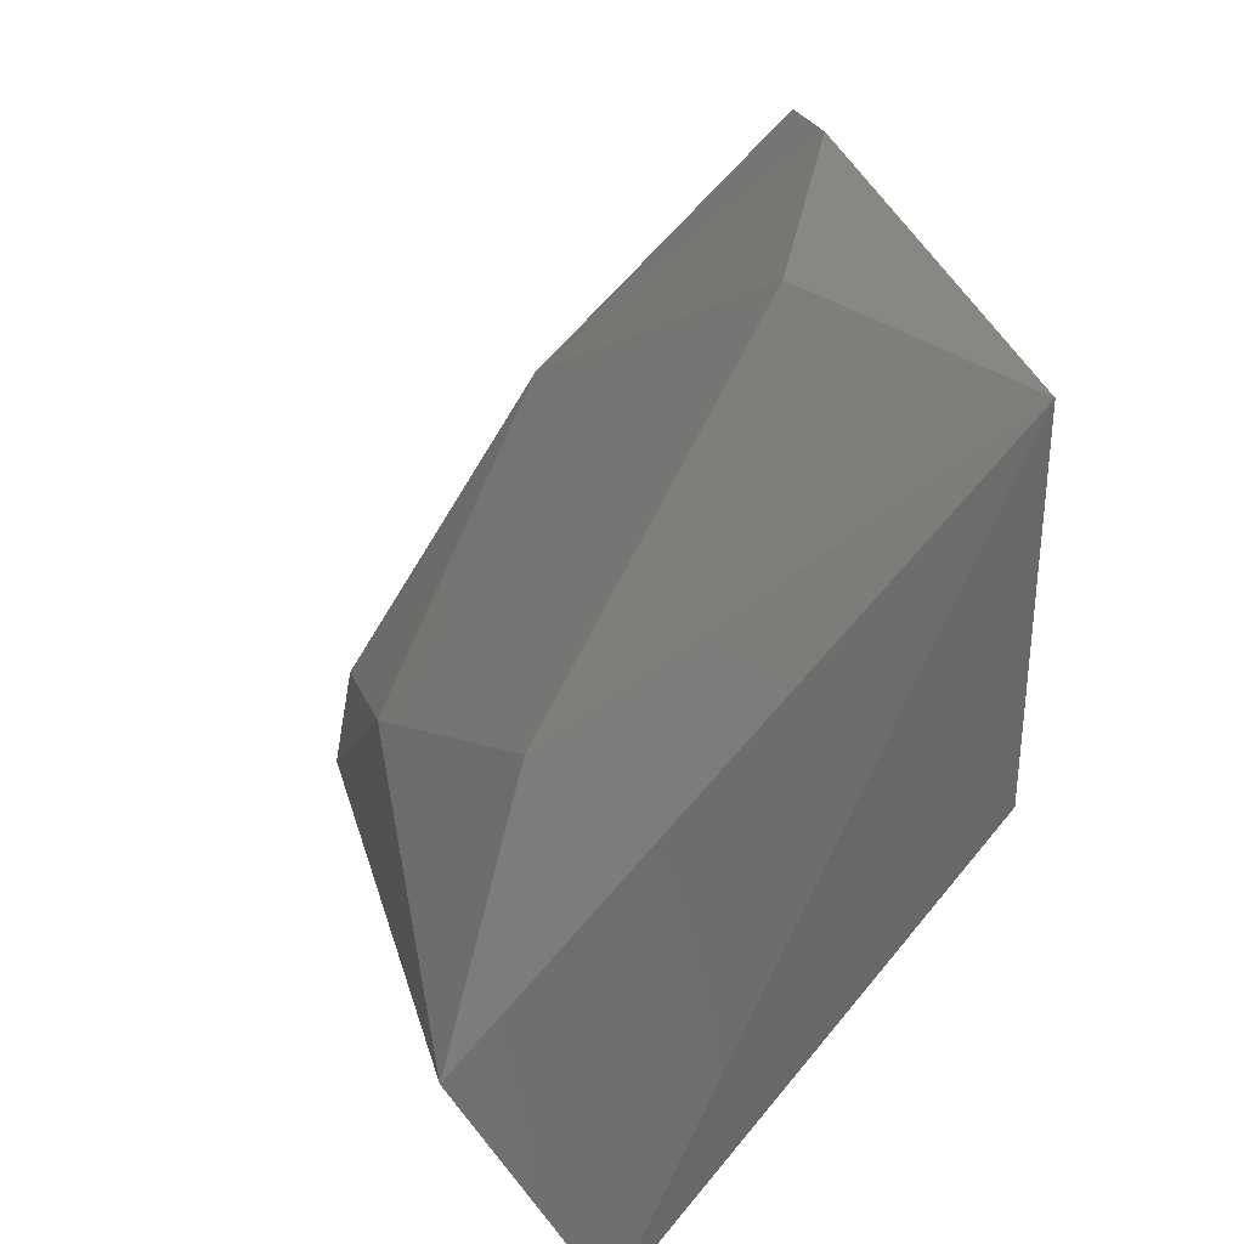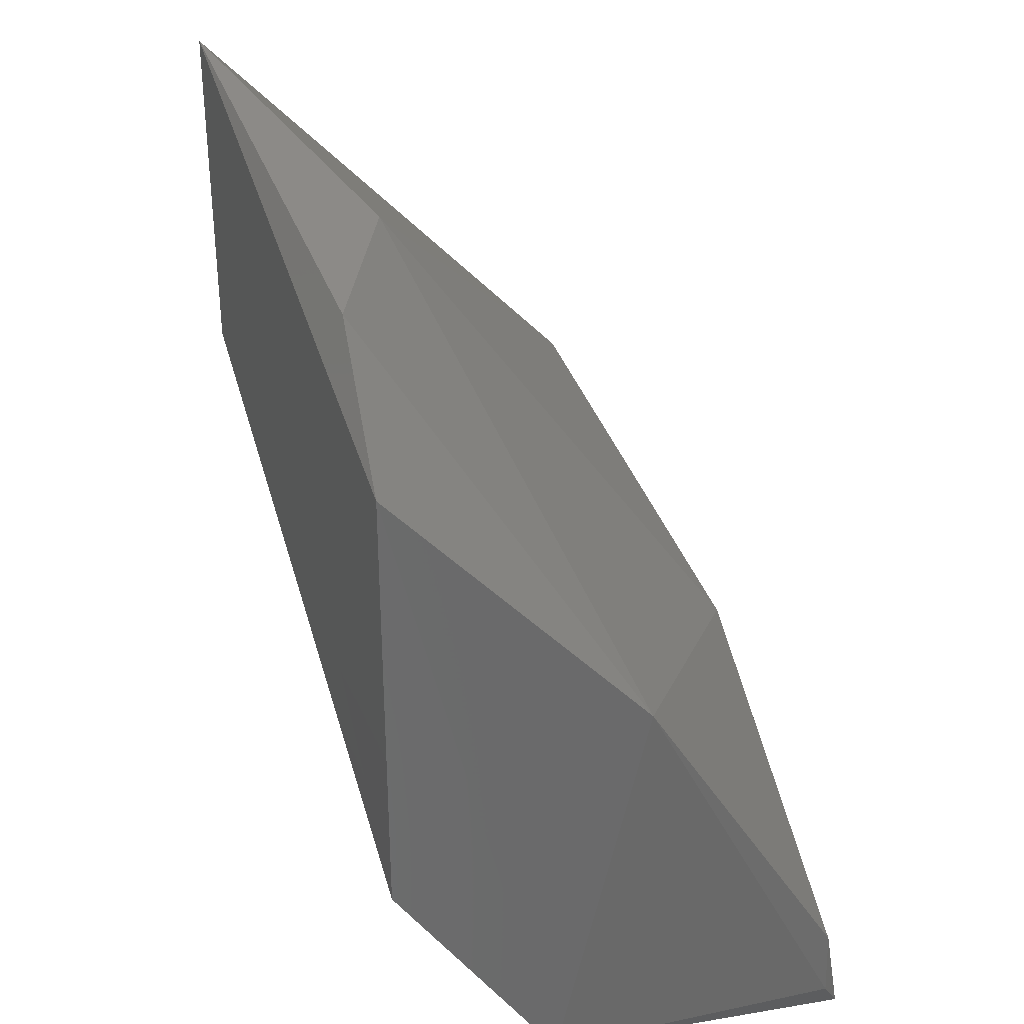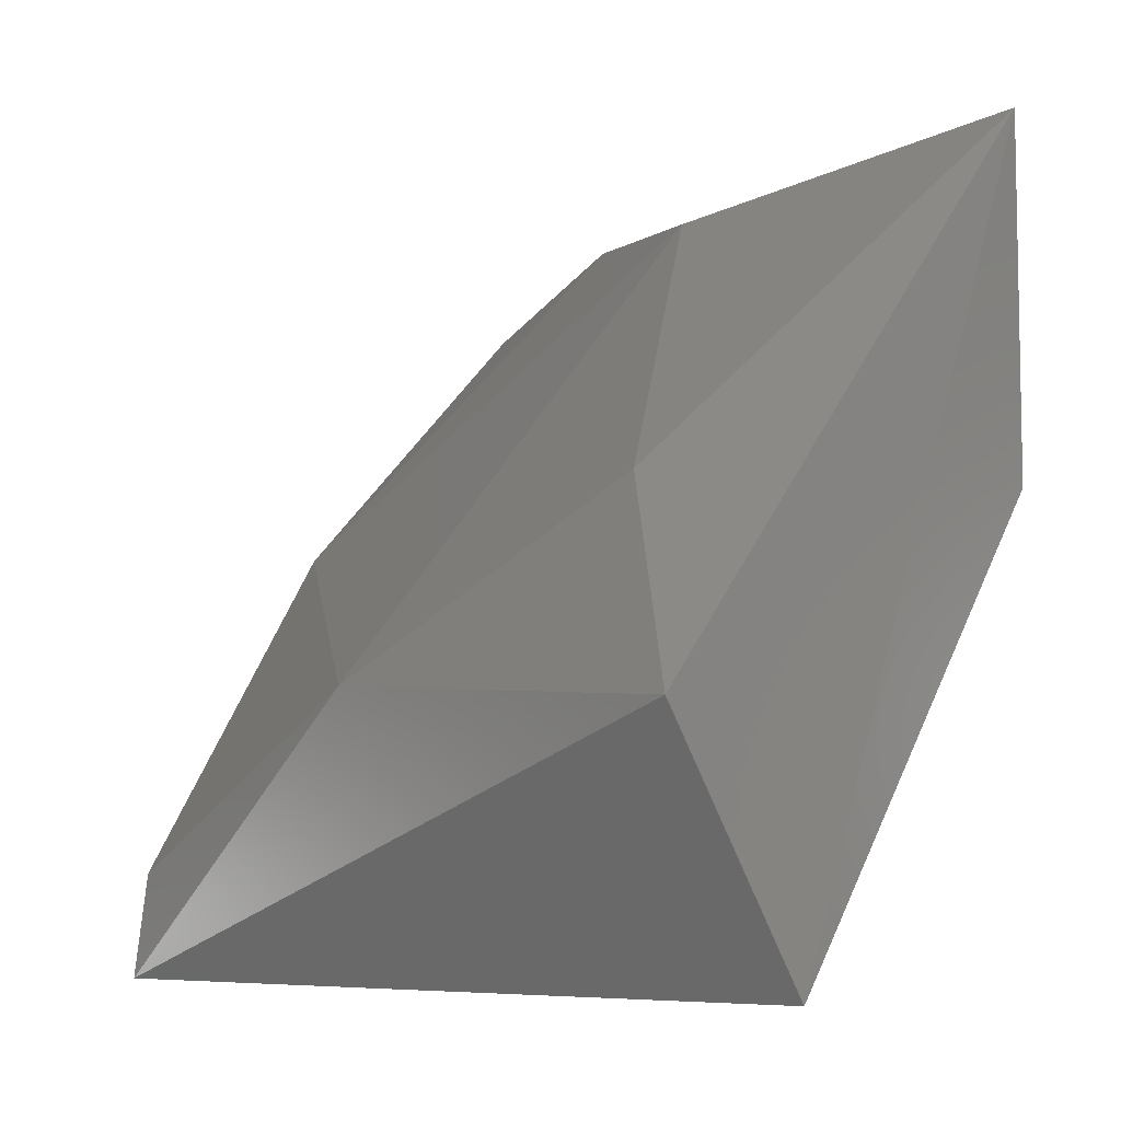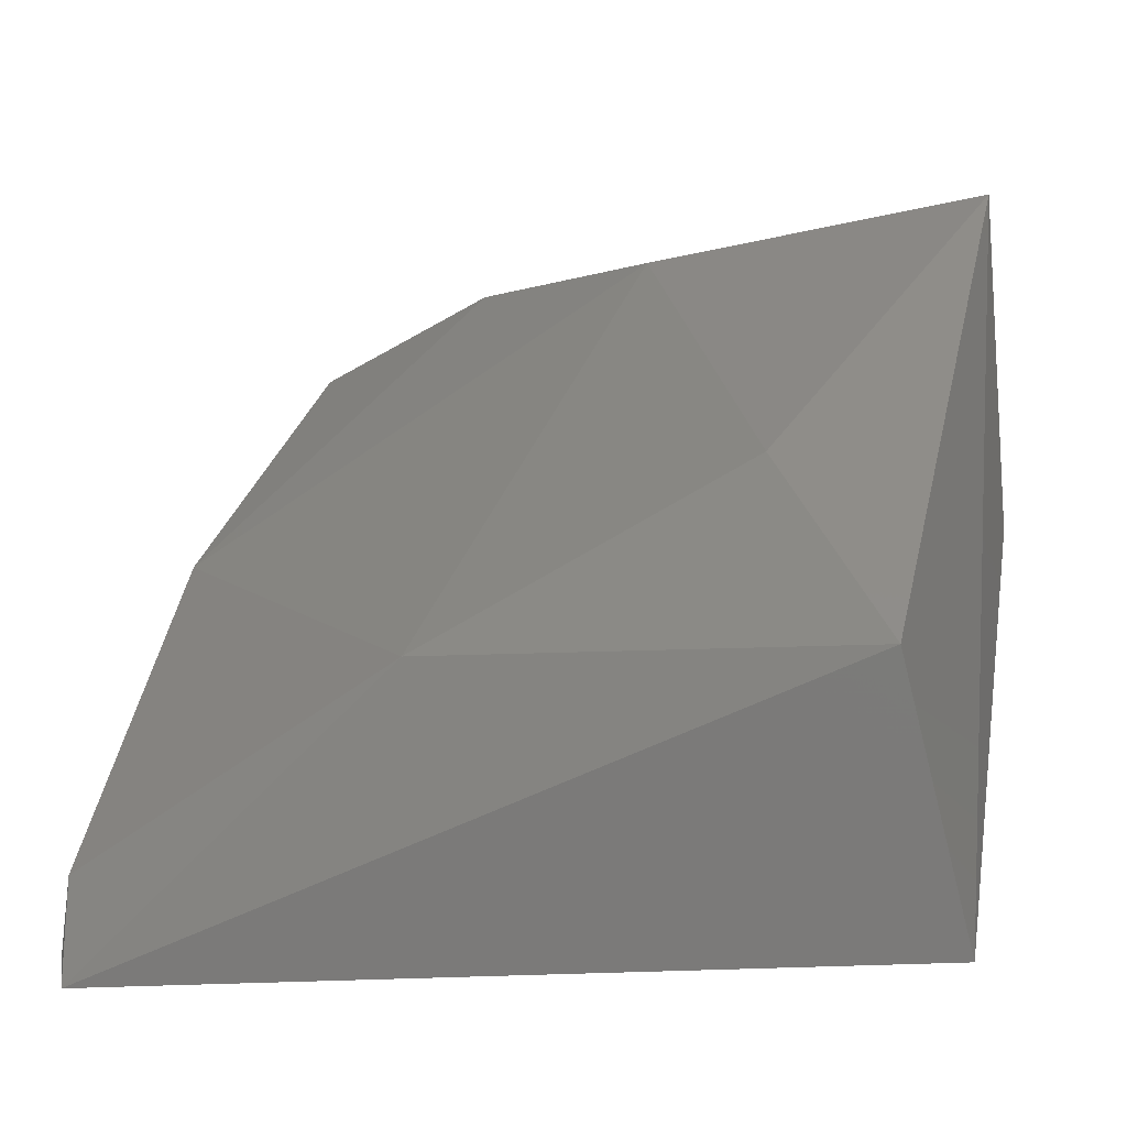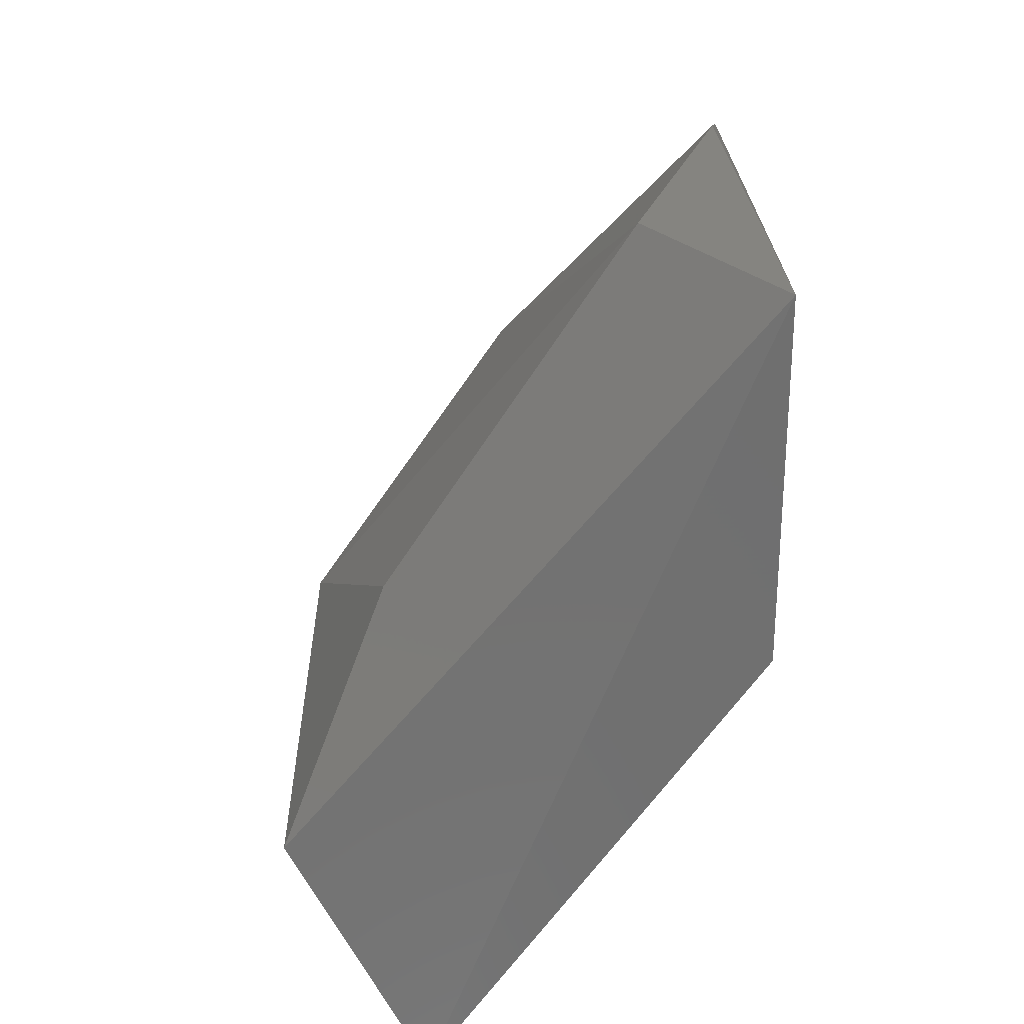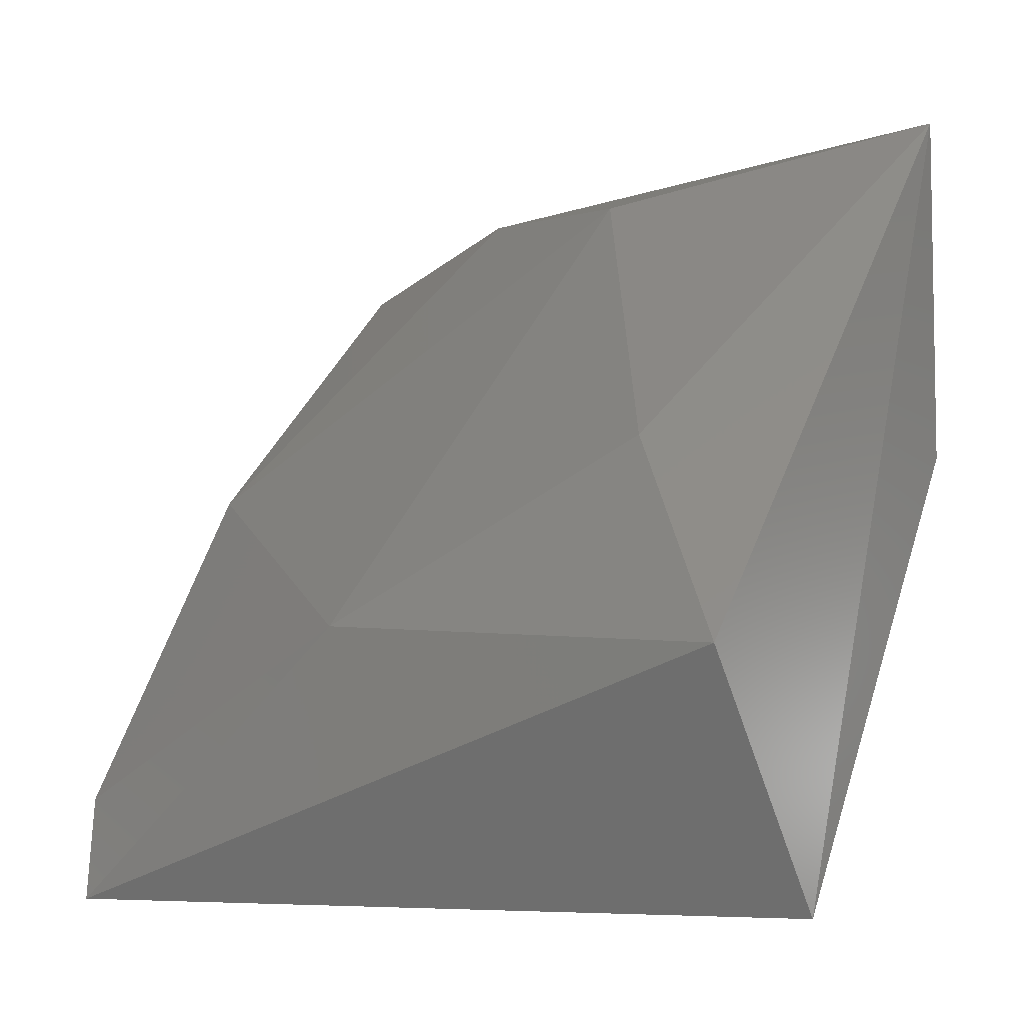
<metadata>
{"format":"stl","ext":"stl","renderer":"f3d","projection":"perspective","resolution":1024,"background":"white","views":[{"elev":34.1,"azim":-10.6,"up":"+Y"},{"elev":33.6,"azim":163.0,"up":"+Y"},{"elev":-5.9,"azim":-40.1,"up":"+Y"},{"elev":-13.6,"azim":-67.8,"up":"+Y"},{"elev":28.5,"azim":-0.2,"up":"+Y"},{"elev":-5.1,"azim":-53.0,"up":"+Y"}]}
</metadata>
<code>
# stl→obj: 15 verts, 26 faces
v -0.5229 0.2205 0.008675
v -0.5839 0.134 0.01382
v -0.5528 0.1392 -0.1412
v -0.5229 0.182 -0.1369
v -0.6091 0.1815 0.009832
v -0.5229 0.2889 0.008534
v -0.6125 0.132 -0.1389
v -0.5229 0.2676 -0.1369
v -0.6085 0.1863 -0.07692
v -0.5699 0.2162 -0.1412
v -0.5443 0.2762 -0.05556
v -0.5271 0.2804 -0.09835
v -0.5913 0.2205 -0.01702
v -0.6085 0.152 -0.1412
v -0.6087 0.1387 -0.1416
f 1 2 3
f 1 3 4
f 5 2 6
f 5 7 2
f 4 8 6
f 4 6 1
f 1 6 2
f 3 8 4
f 3 2 7
f 9 7 5
f 10 9 11
f 10 8 3
f 12 8 10
f 12 10 11
f 12 11 6
f 12 6 8
f 13 5 6
f 13 6 11
f 13 11 9
f 13 9 5
f 14 9 10
f 14 7 9
f 15 7 14
f 15 14 10
f 15 10 3
f 15 3 7

</code>
